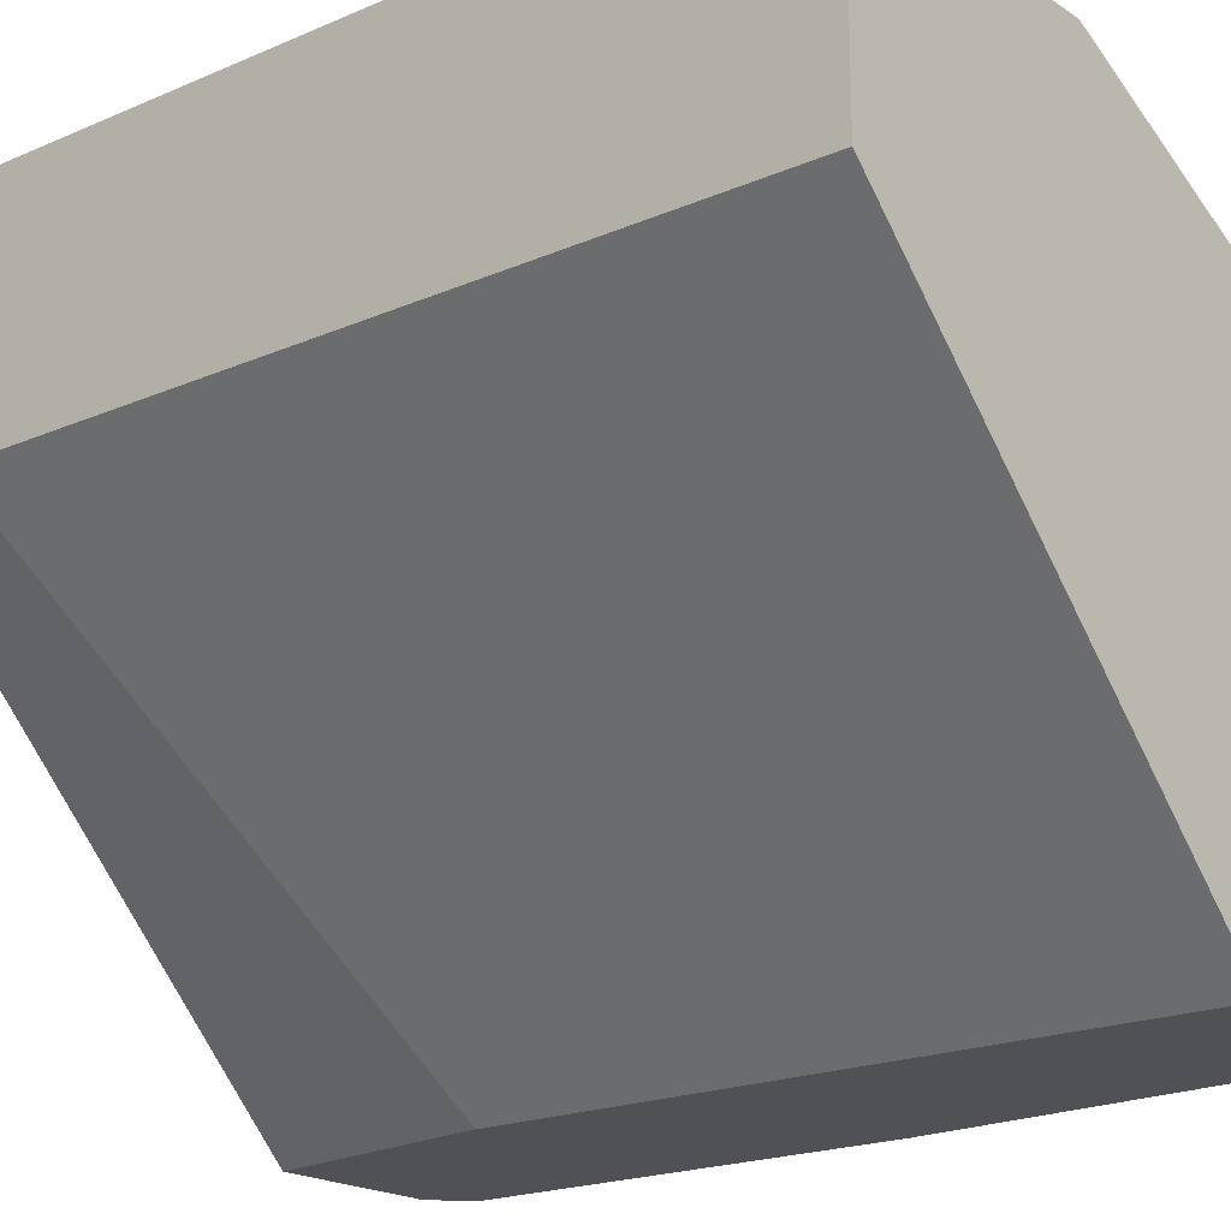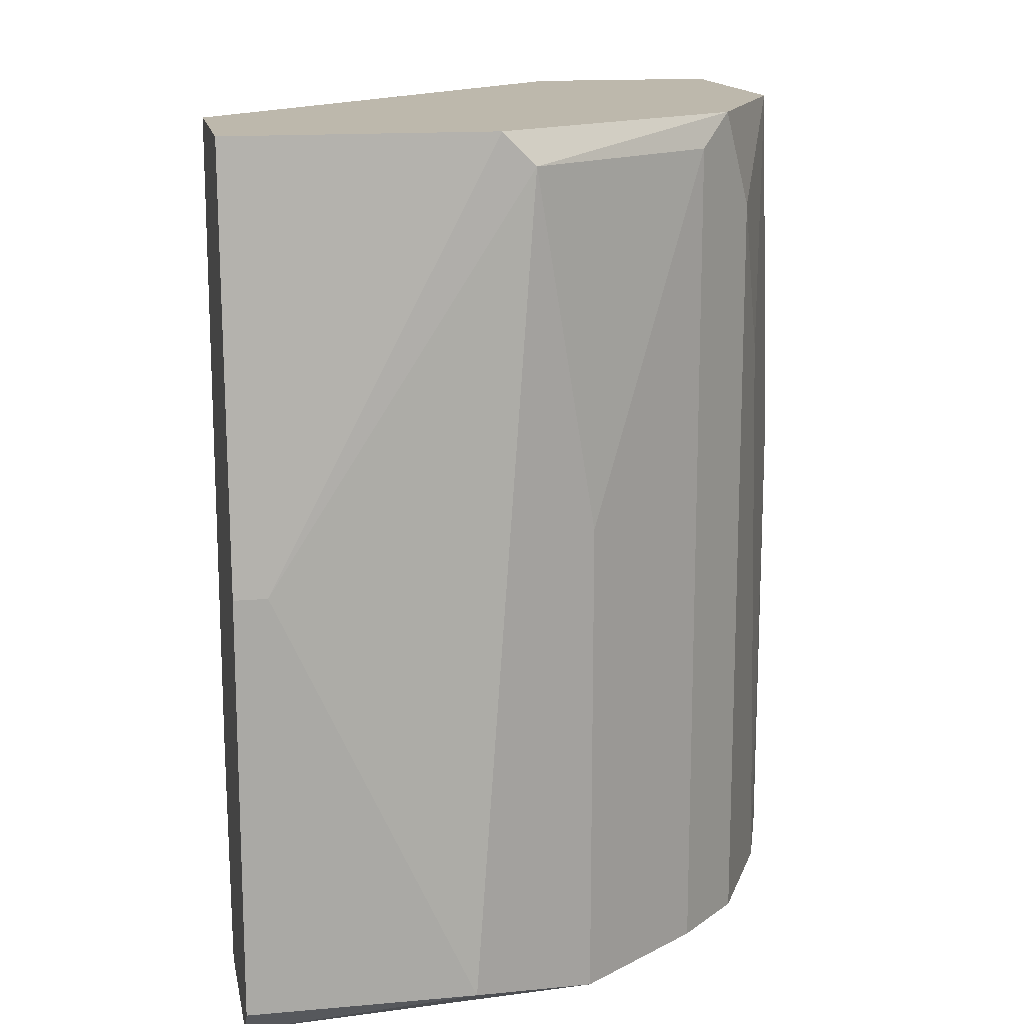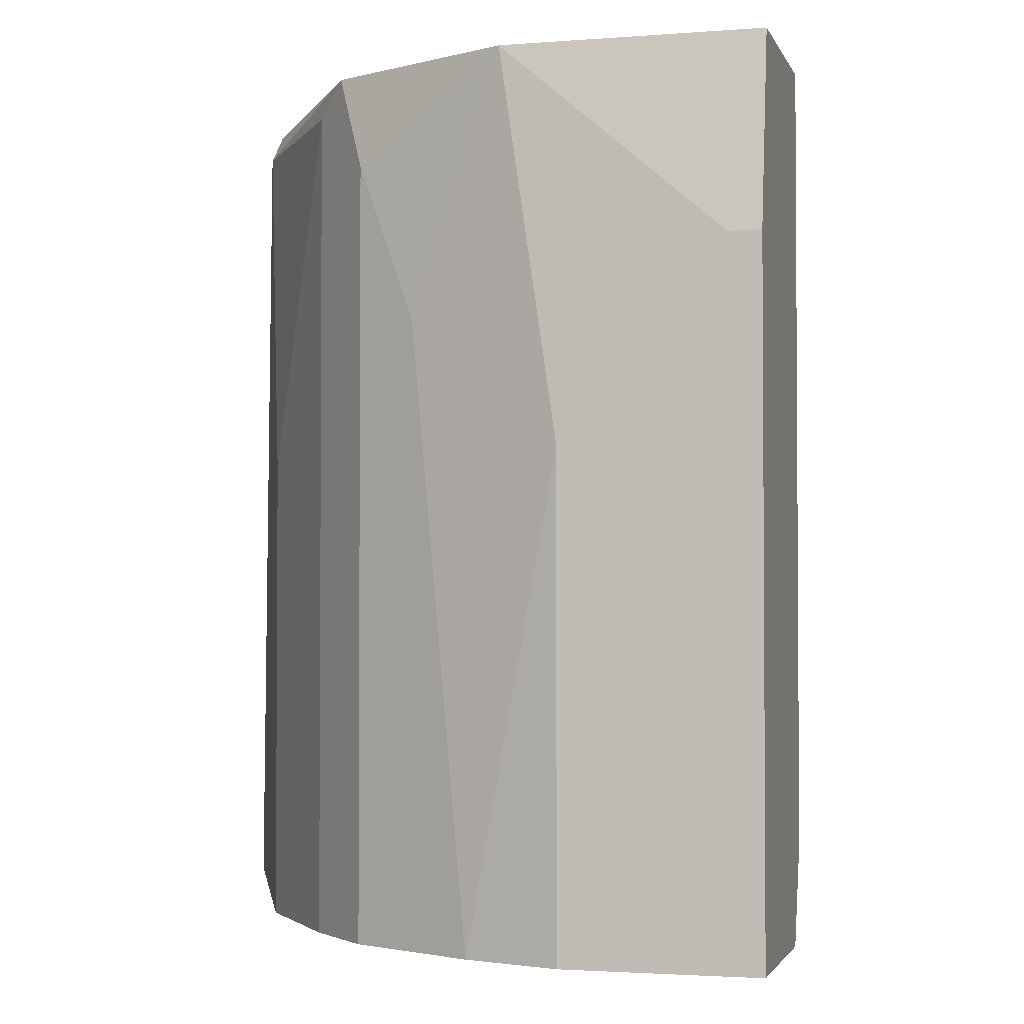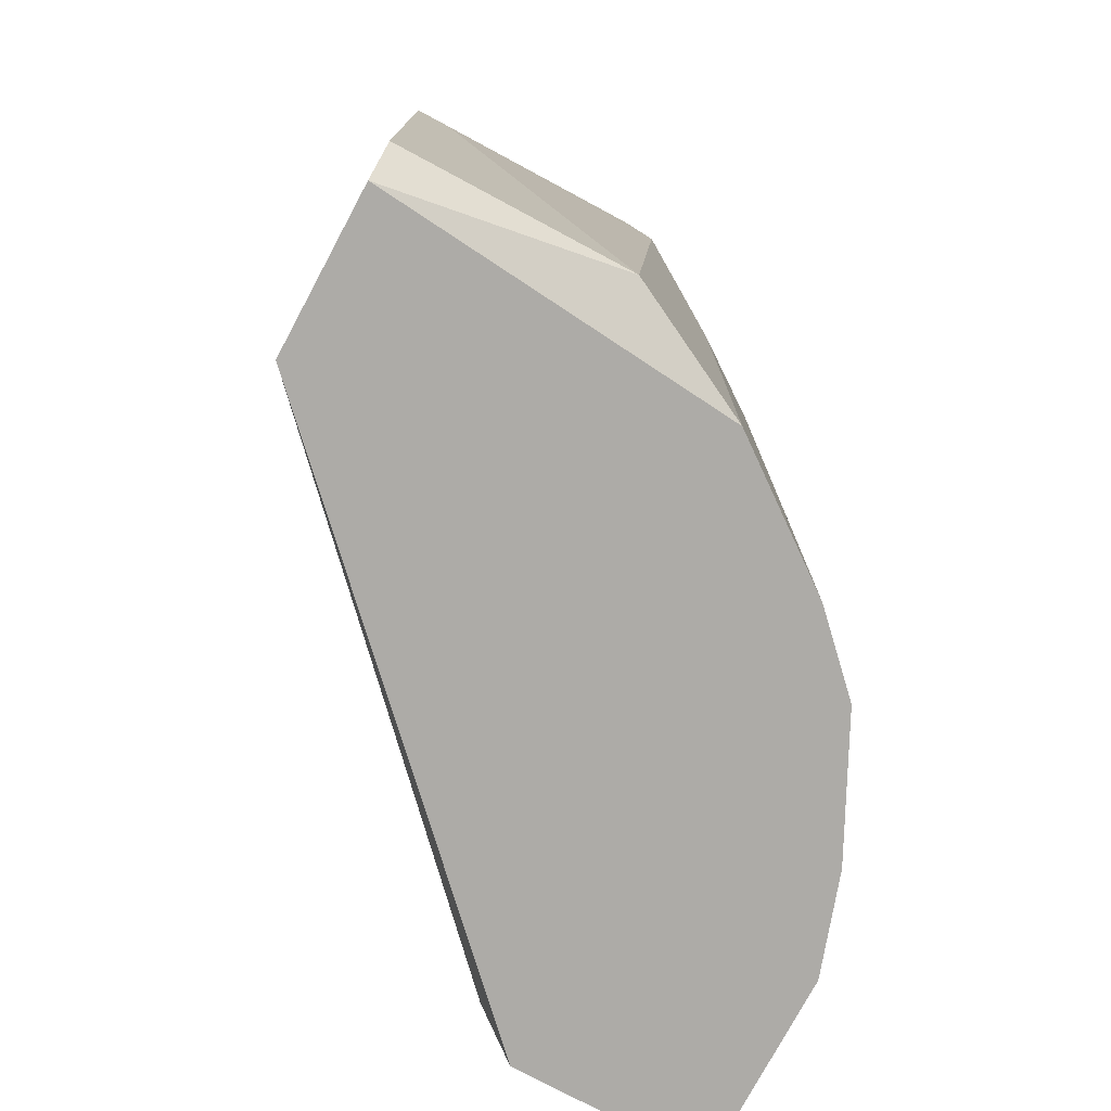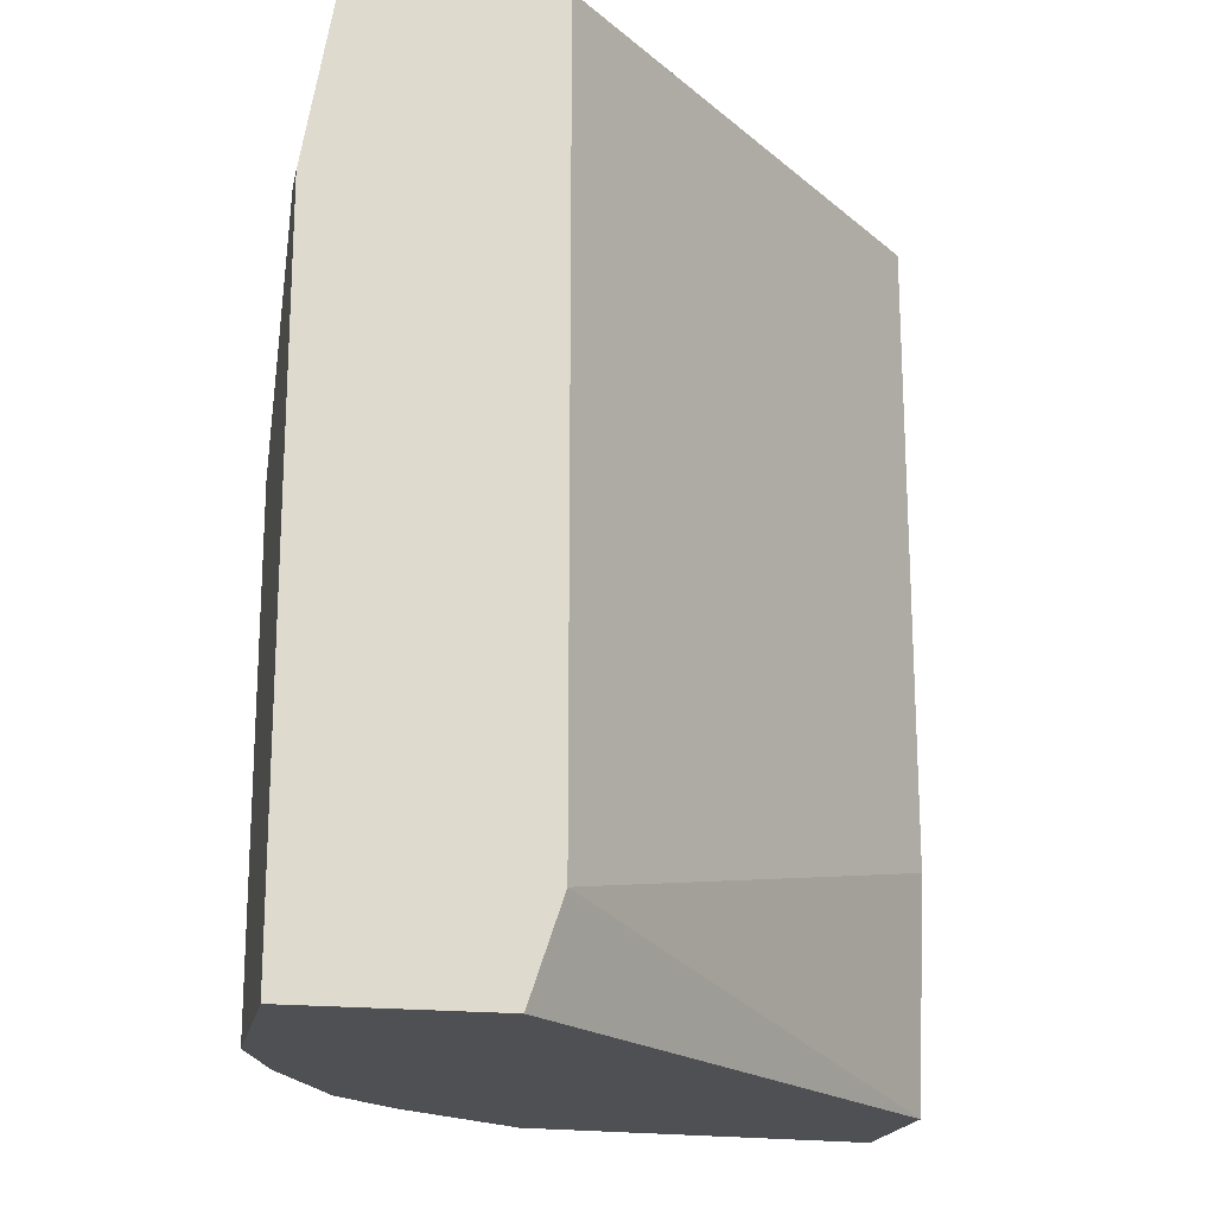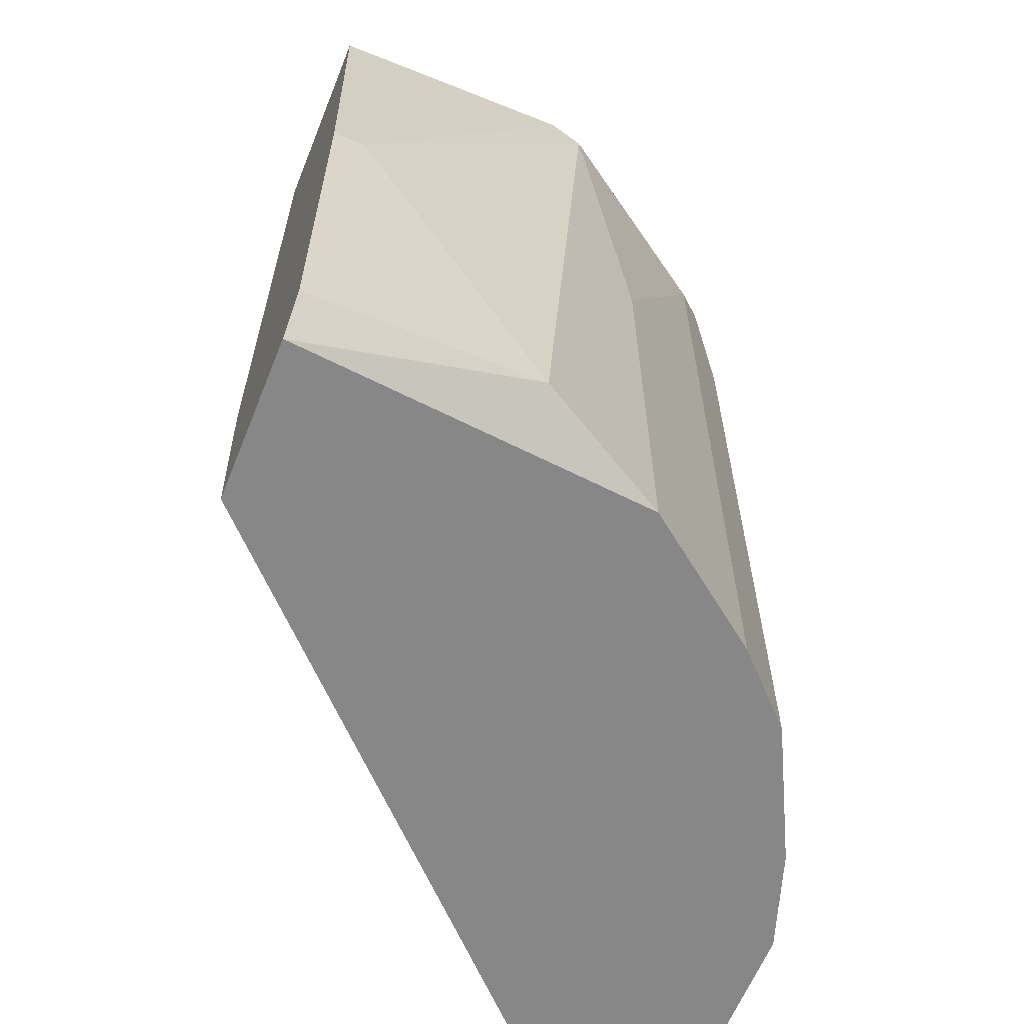
<metadata>
{"format":"obj","ext":"obj","renderer":"f3d","projection":"perspective","resolution":1024,"background":"white","views":[{"elev":-19.5,"azim":-50.9,"up":"+Y"},{"elev":14.9,"azim":79.2,"up":"+Z"},{"elev":-2.3,"azim":-165.0,"up":"+Z"},{"elev":-76.4,"azim":61.8,"up":"+Z"},{"elev":-19.1,"azim":-101.6,"up":"+Z"},{"elev":-62.4,"azim":68.0,"up":"+Z"}]}
</metadata>
<code>
o node0_Part__Feature.007_hull_14
v 0.005104 0.05409 -0.009631
v 0.009073 0.04871 -0.005663
v 0.009073 0.04842 -0.005663
v 0.003403 0.05381 -0.001976
v 0.003403 0.05211 -0.00878
v 0.007371 0.05296 -0.001976
v 0.007088 0.04842 -0.001976
v 0.008789 0.04842 -0.009631
v 0.008505 0.05154 -0.009631
v 0.007371 0.04842 -0.009631
v 0.008789 0.05069 -0.001976
v 0.003403 0.05211 -0.001976
v 0.003403 0.05409 -0.009631
v 0.007088 0.05324 -0.009631
v 0.005671 0.05381 -0.001976
v 0.008789 0.04842 -0.001976
v 0.009073 0.05041 -0.009347
v 0.003686 0.05409 -0.003678
v 0.007088 0.04842 -0.007646
v 0.003403 0.05239 -0.009631
v 0.008789 0.05098 -0.00226
v 0.00652 0.05353 -0.004245
v 0.009073 0.04842 -0.009347
v 0.005104 0.05409 -0.005379
v 0.007655 0.05267 -0.00226
v 0.005955 0.05381 -0.009631
v 0.007655 0.05267 -0.009631
v 0.007088 0.05324 -0.002827
v 0.008505 0.05154 -0.005379
v 0.003403 0.05409 -0.003678
f 4 18 30
f 6 4 7
f 3 7 8
f 8 1 9
f 8 7 10
f 1 8 10
f 3 2 11
f 6 7 11
f 4 5 12
f 7 4 12
f 5 7 12
f 5 4 13
f 1 10 13
f 9 1 14
f 4 6 15
f 7 3 16
f 3 11 16
f 11 7 16
f 2 3 17
f 8 9 17
f 1 13 18
f 4 15 18
f 7 5 19
f 5 10 19
f 10 7 19
f 10 5 20
f 5 13 20
f 13 10 20
f 11 2 21
f 6 11 21
f 2 17 21
f 17 9 21
f 3 8 23
f 17 3 23
f 8 17 23
f 1 18 24
f 18 15 24
f 15 22 24
f 14 6 25
f 6 21 25
f 14 1 26
f 1 24 26
f 24 22 26
f 9 14 27
f 14 25 27
f 25 9 27
f 6 14 28
f 15 6 28
f 22 15 28
f 14 26 28
f 26 22 28
f 21 9 29
f 9 25 29
f 25 21 29
f 13 4 30
f 18 13 30

</code>
